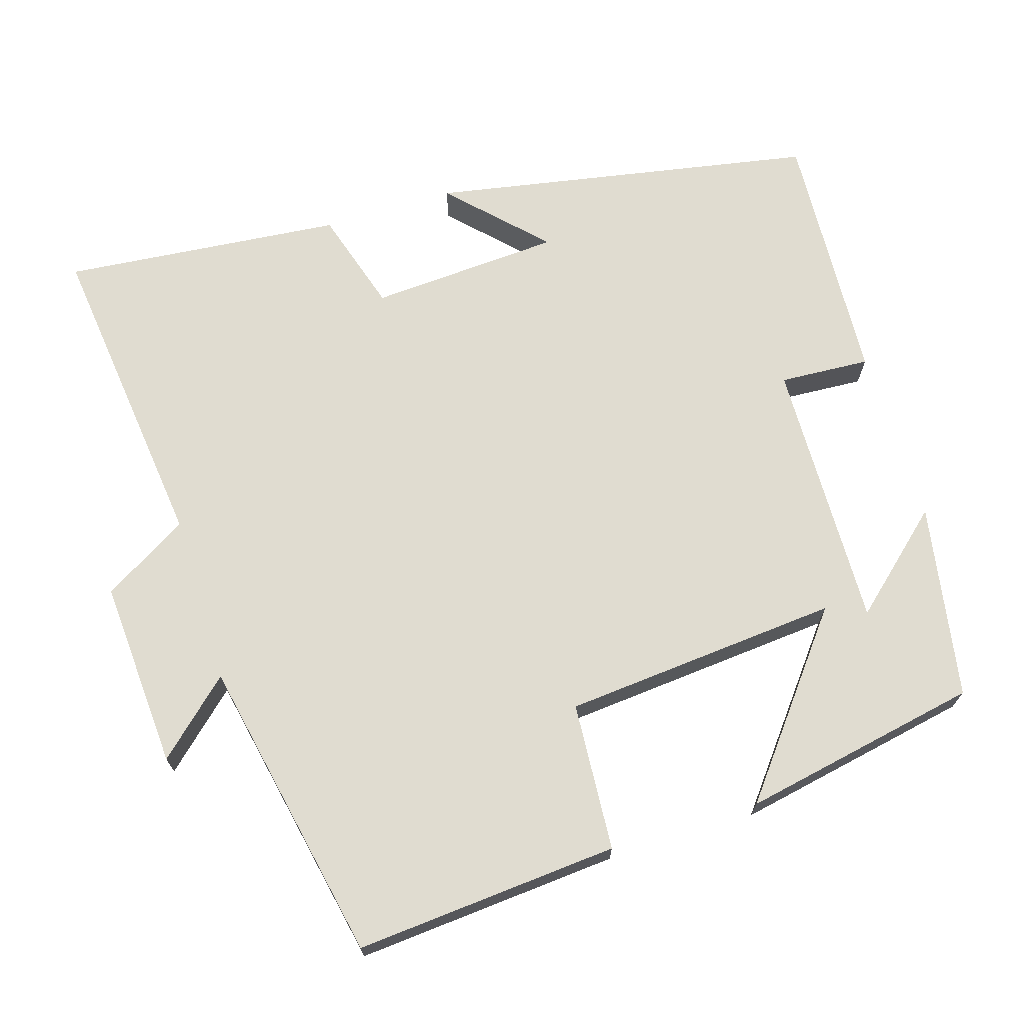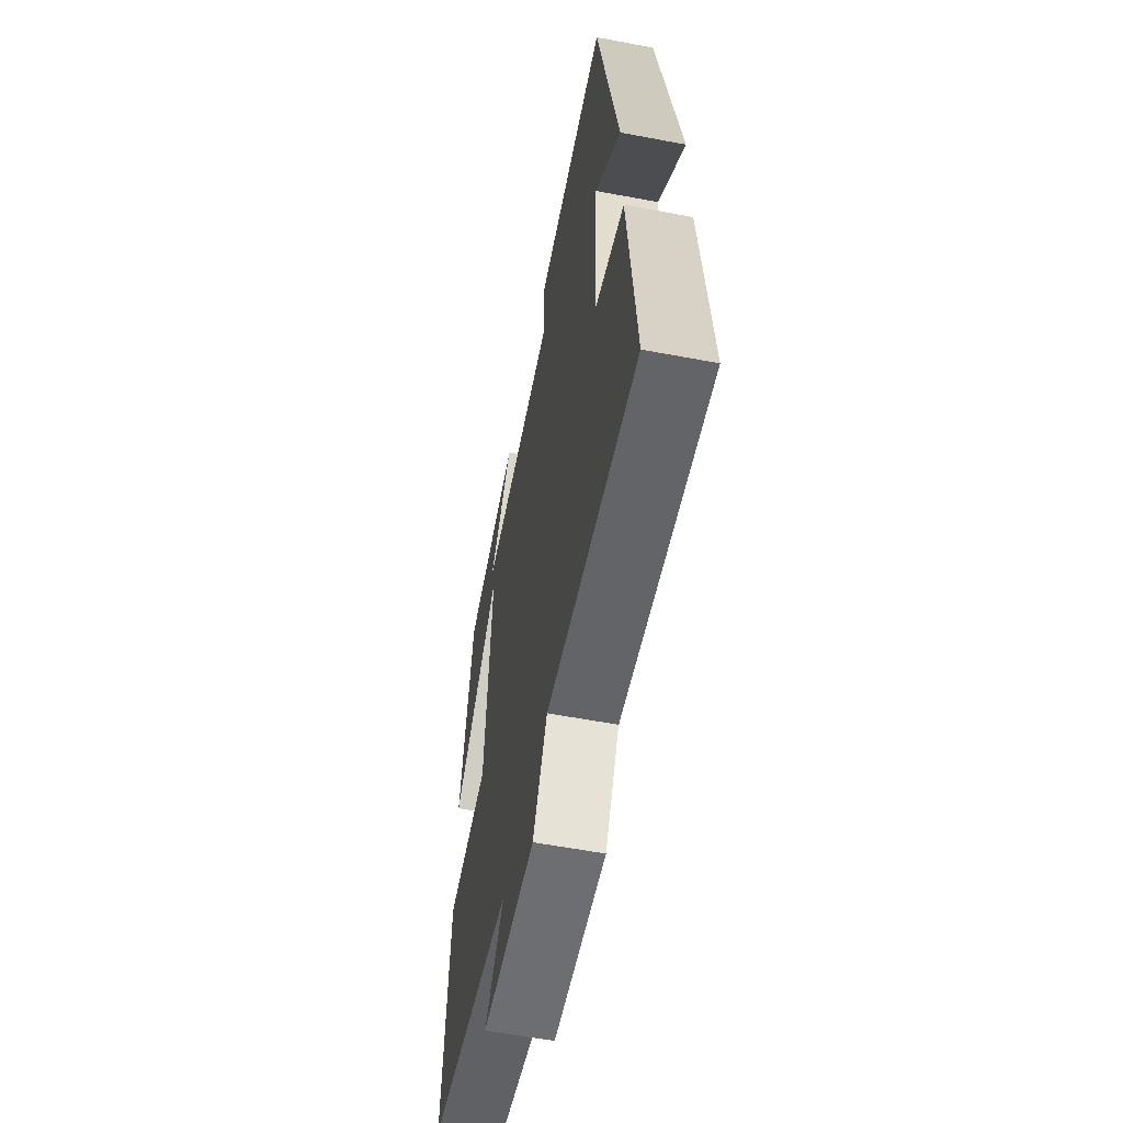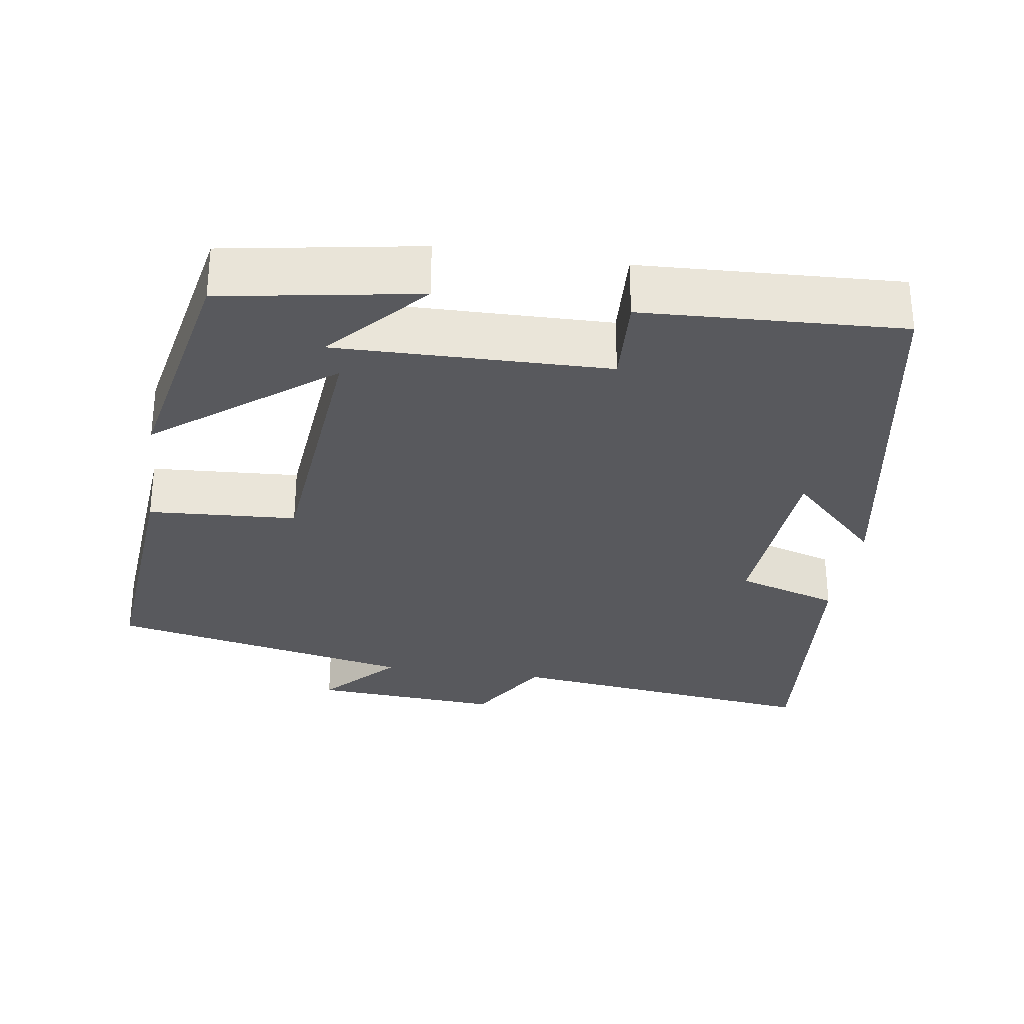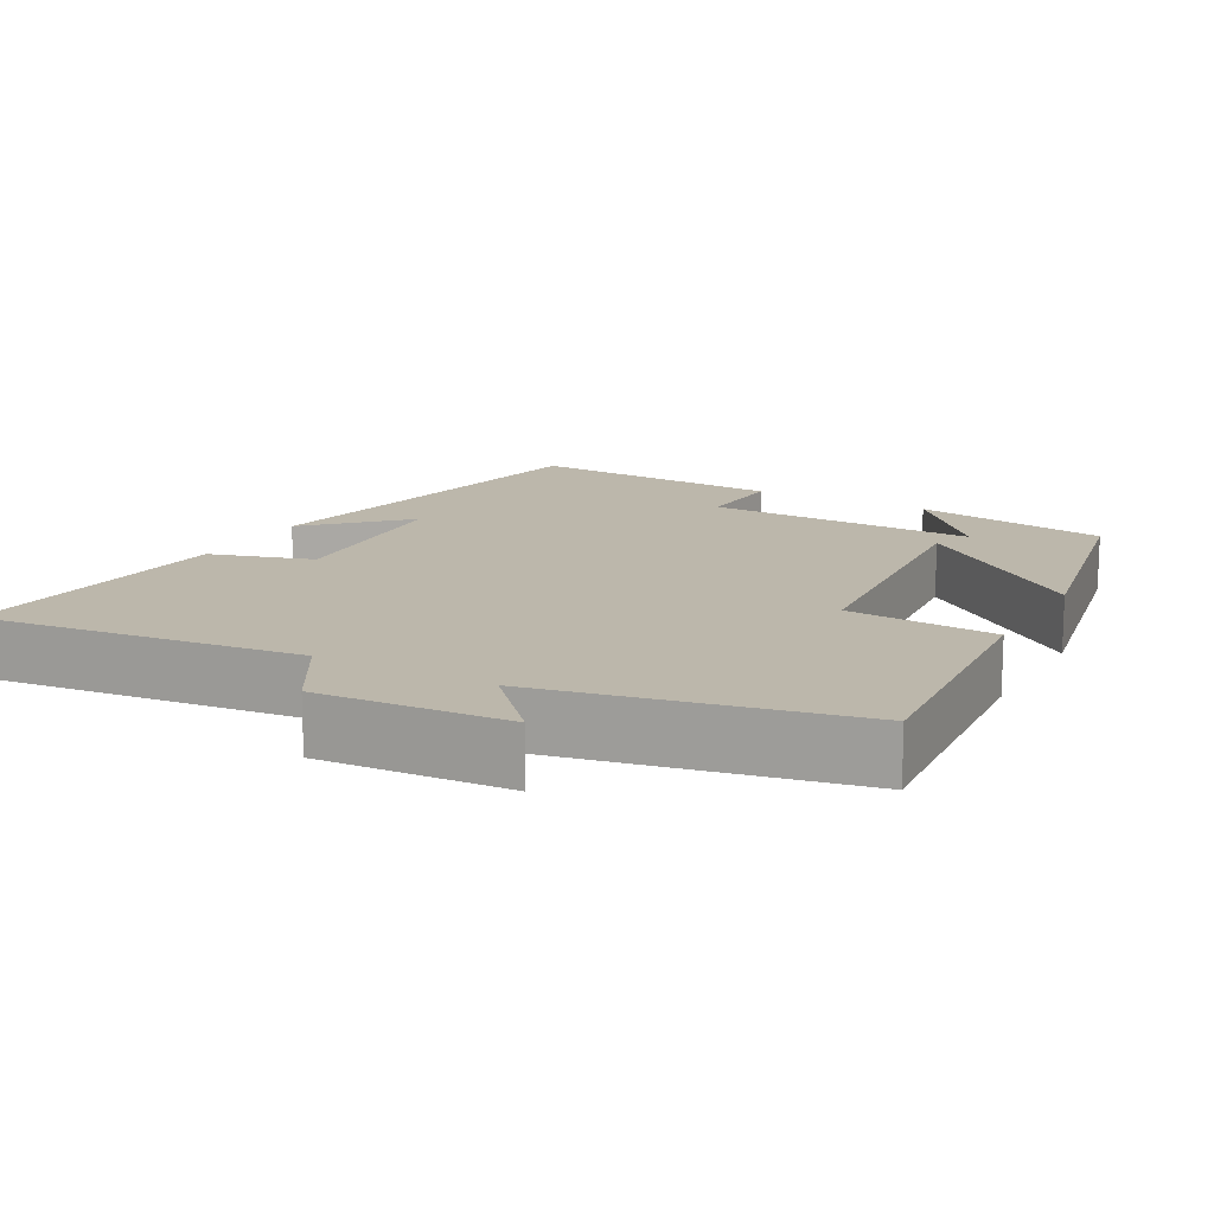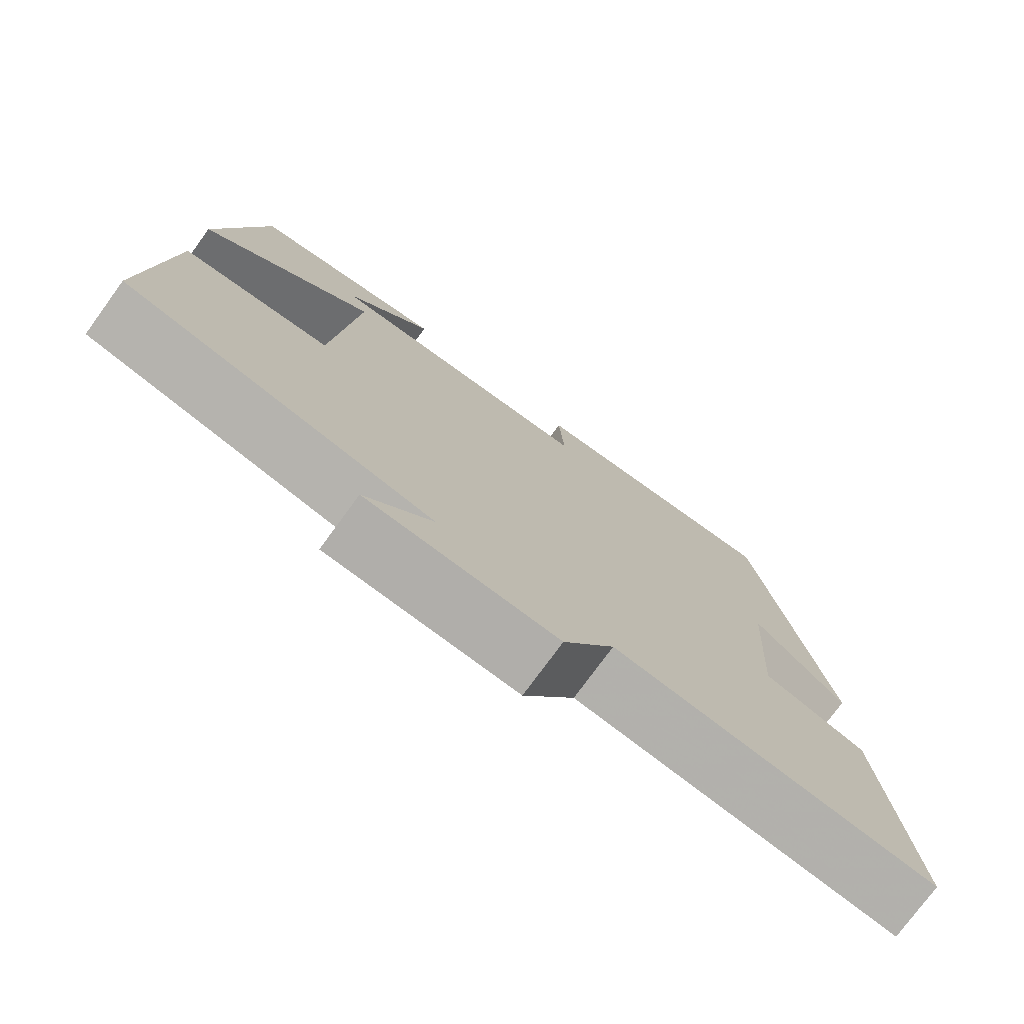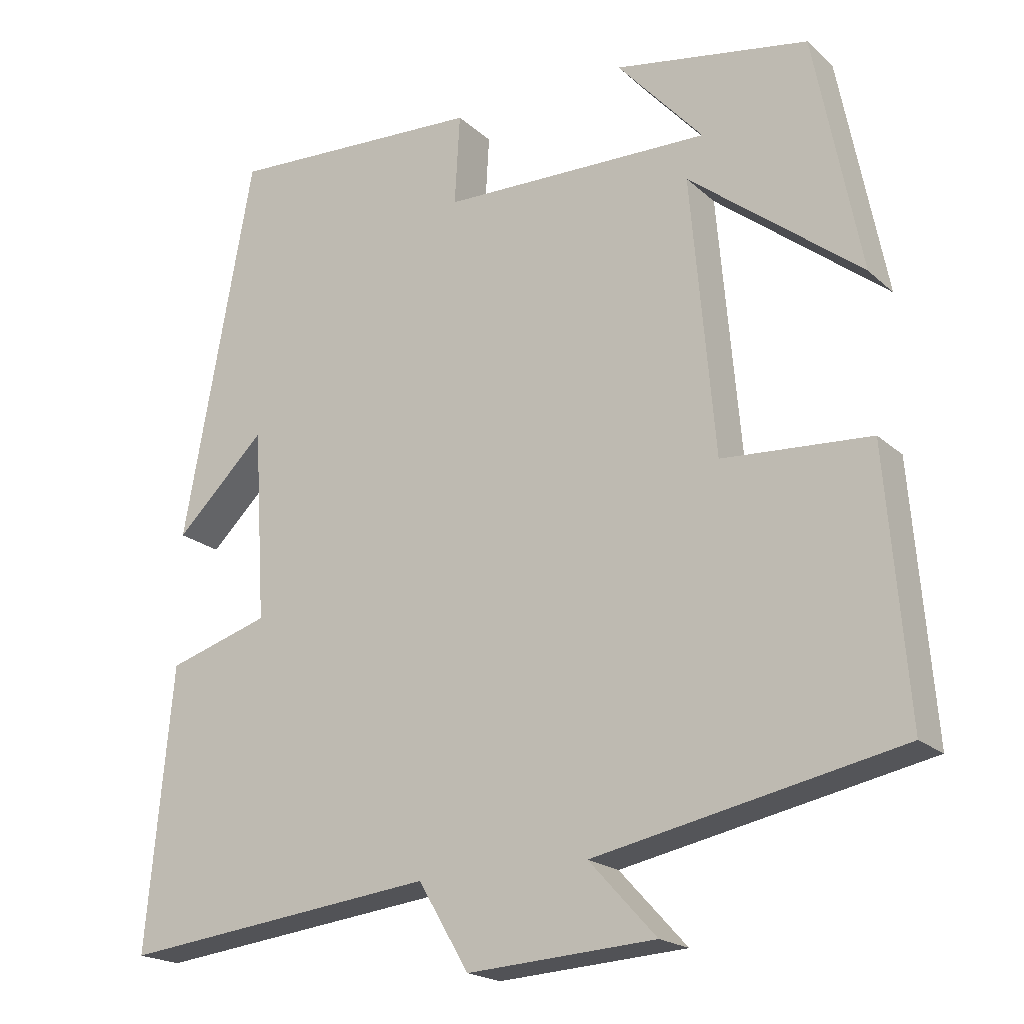
<metadata>
{"format":"obj","ext":"obj","renderer":"f3d","projection":"perspective","resolution":1024,"background":"white","views":[{"elev":69.7,"azim":-107.1,"up":"+Y"},{"elev":-58.0,"azim":78.9,"up":"+Z"},{"elev":-30.2,"azim":-8.8,"up":"+Y"},{"elev":14.4,"azim":-151.1,"up":"+Y"},{"elev":-76.1,"azim":-36.1,"up":"+Z"},{"elev":-19.7,"azim":-147.5,"up":"+Z"}]}
</metadata>
<code>
v 0.535 0.07 -0.55
v 0.11 0.07 -0.5
v 0.042 0.07 -0.614
v -0.21 0.07 -0.598
v -0.12 0.07 -0.5
v -0.528 0.07 -0.417
v -0.5 0.07 -0.065
v -0.302 0.07 -0.052
v -0.27 0.07 0.318
v -0.5 0.07 0.137
v -0.438 0.07 0.455
v -0.178 0.07 0.5
v -0.293 0.07 0.371
v 0.069 0.07 0.379
v 0.062 0.07 0.5
v 0.406 0.07 0.518
v 0.5 0.07 0.004
v 0.379 0.07 0.122
v 0.363 0.07 -0.134
v 0.5 0.07 -0.176
v 0.535 0 -0.55
v 0.11 0 -0.5
v 0.042 0 -0.614
v -0.21 0 -0.598
v -0.12 0 -0.5
v -0.528 0 -0.417
v -0.5 0 -0.065
v -0.302 0 -0.052
v -0.27 0 0.318
v -0.5 0 0.137
v -0.438 0 0.455
v -0.178 0 0.5
v -0.293 0 0.371
v 0.069 0 0.379
v 0.062 0 0.5
v 0.406 0 0.518
v 0.5 0 0.004
v 0.379 0 0.122
v 0.363 0 -0.134
v 0.5 0 -0.176
f 19 20 1 2
f 18 19 2
f 15 16 17 18
f 14 15 18
f 13 14 18 2
f 11 12 13
f 9 10 11 13
f 9 13 2
f 8 9 2 3
f 5 6 7 8
f 5 8 3
f 3 4 5
f 22 21 40 39
f 22 39 38
f 38 37 36 35
f 38 35 34
f 22 38 34 33
f 33 32 31
f 33 31 30 29
f 22 33 29
f 23 22 29 28
f 28 27 26 25
f 23 28 25
f 25 24 23
f 1 21 22 2
f 2 22 23 3
f 3 23 24 4
f 4 24 25 5
f 5 25 26 6
f 6 26 27 7
f 7 27 28 8
f 8 28 29 9
f 9 29 30 10
f 10 30 31 11
f 11 31 32 12
f 12 32 33 13
f 13 33 34 14
f 14 34 35 15
f 15 35 36 16
f 16 36 37 17
f 17 37 38 18
f 18 38 39 19
f 19 39 40 20
f 20 40 21 1

</code>
